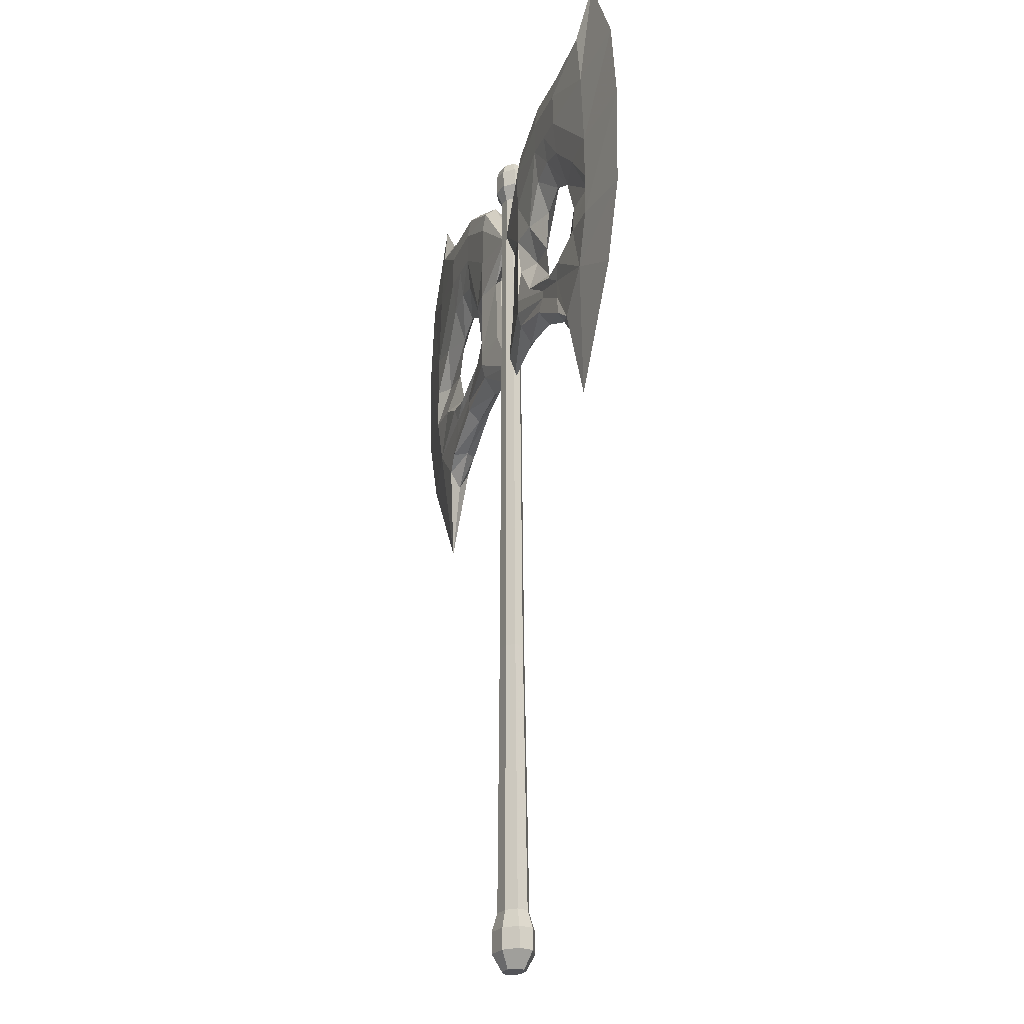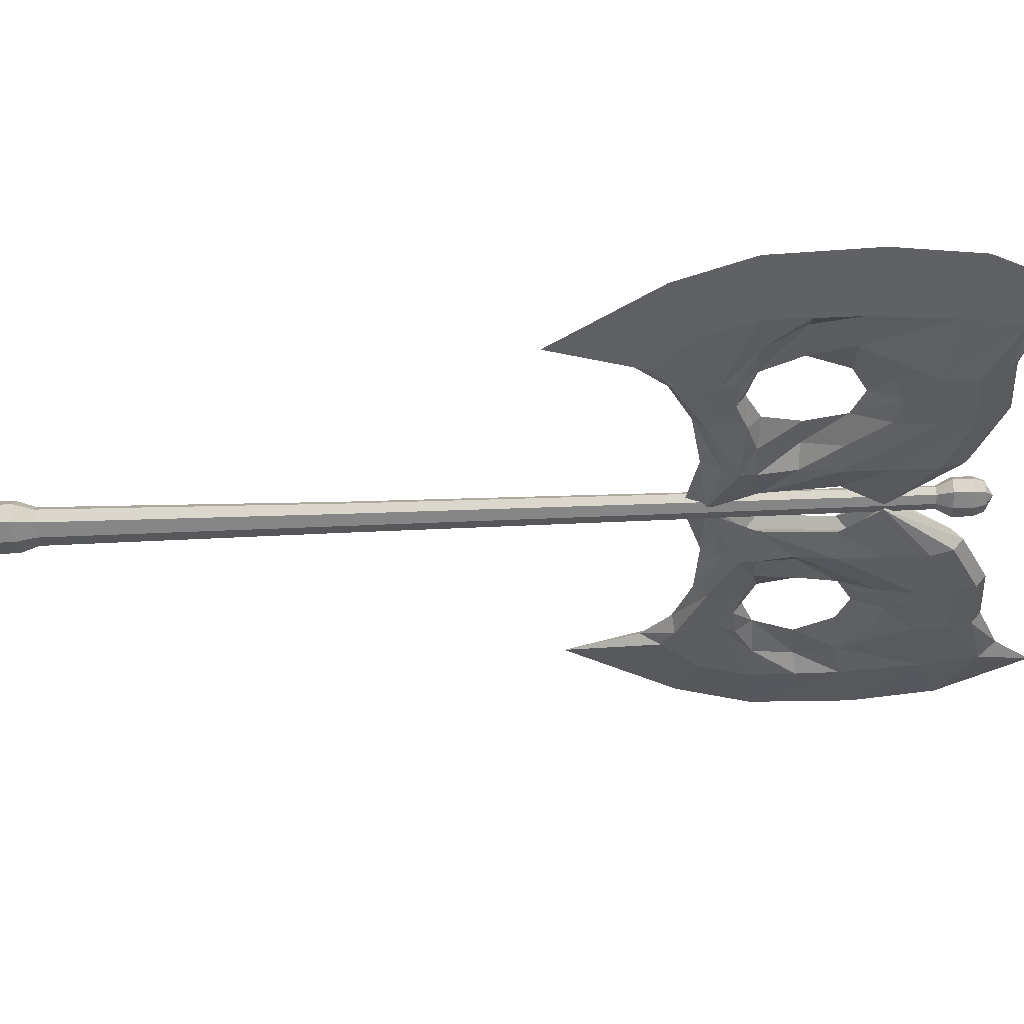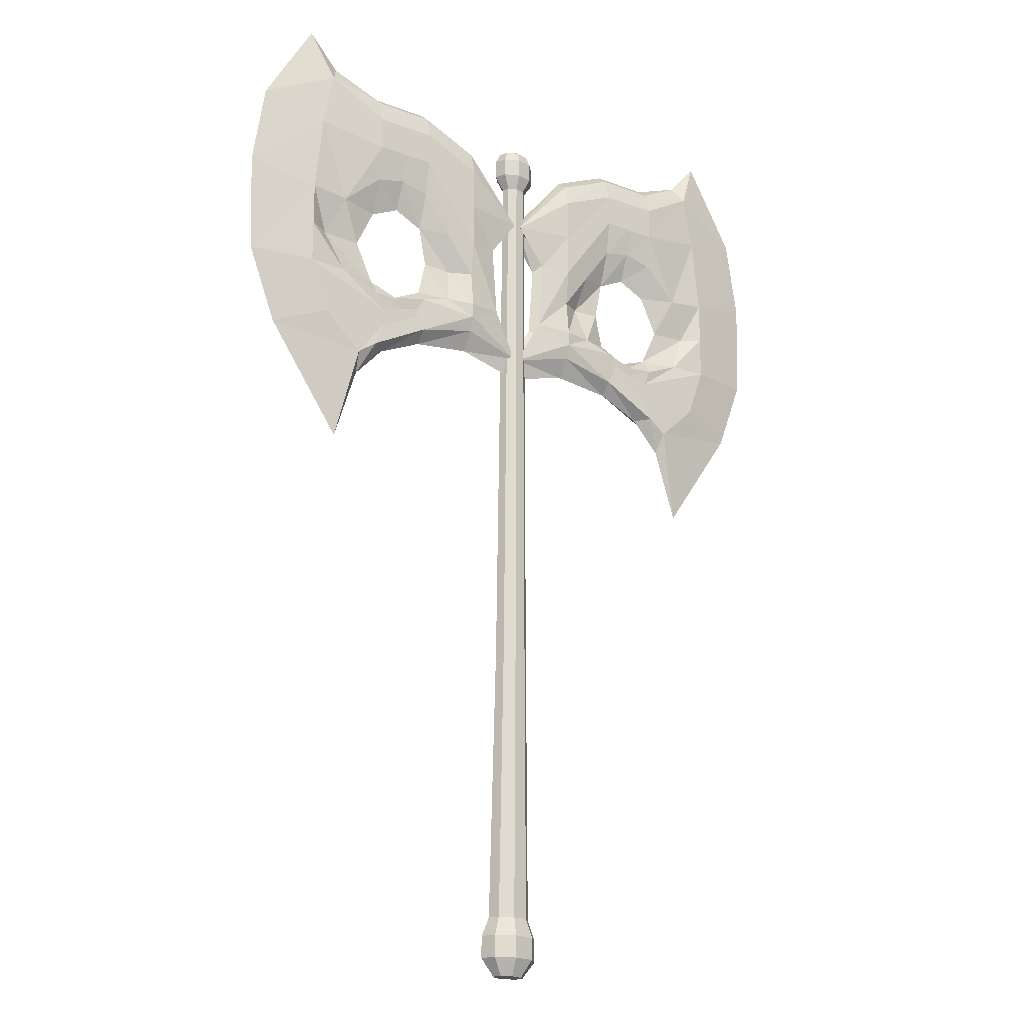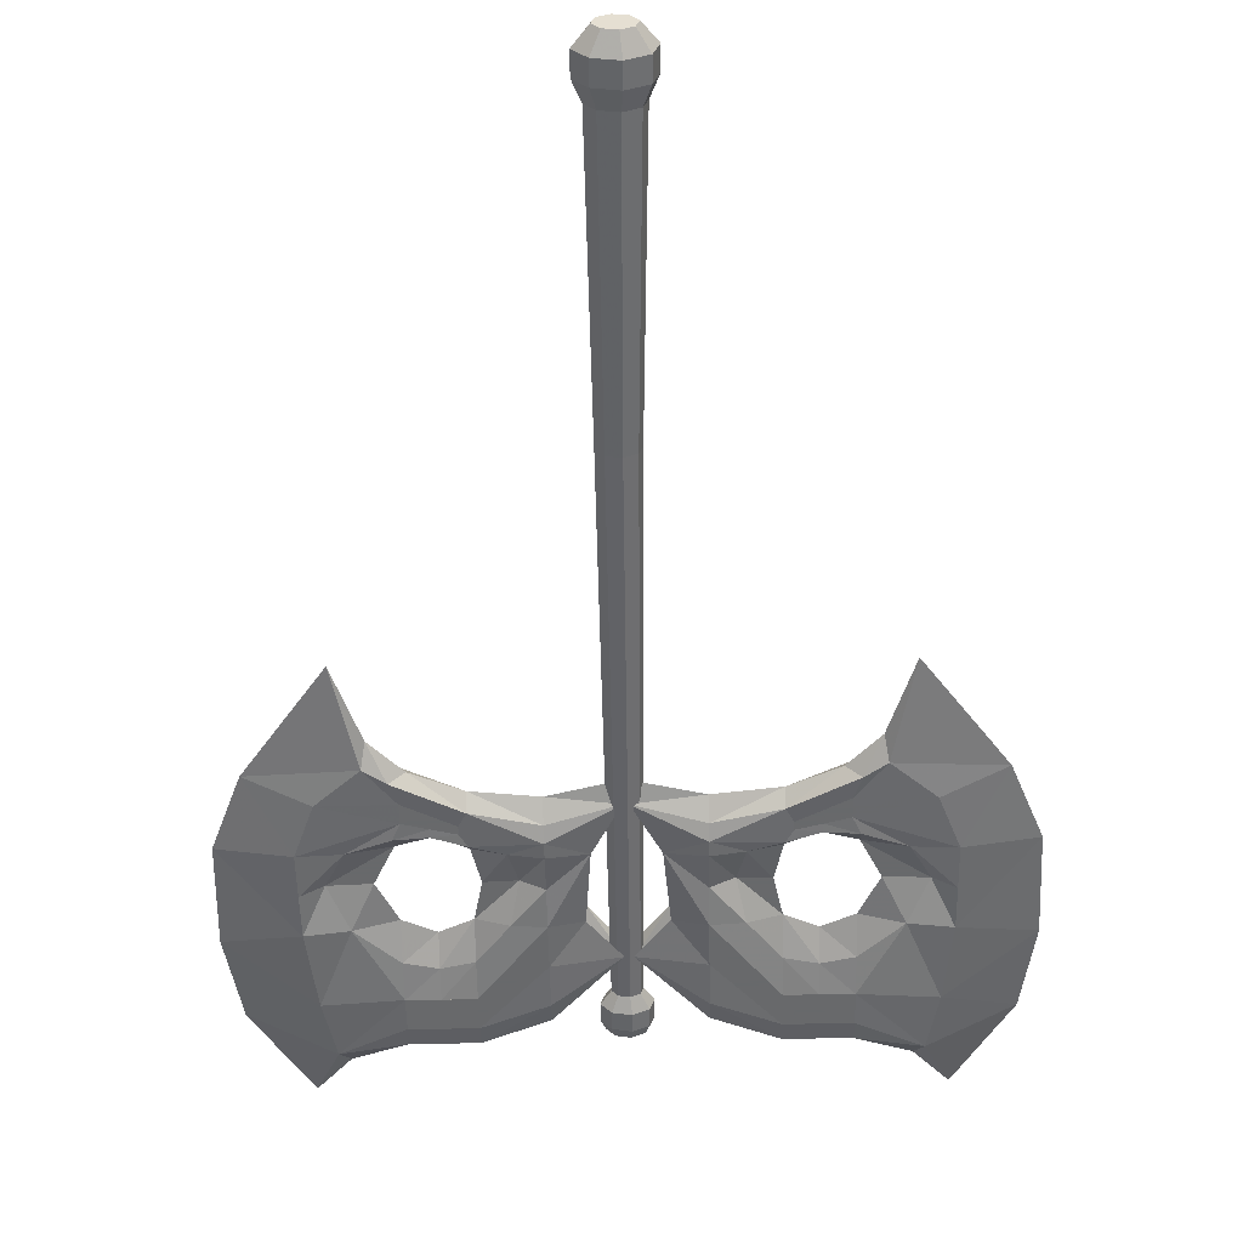
<metadata>
{"format":"obj","ext":"obj","renderer":"f3d","projection":"perspective","resolution":1024,"background":"white","views":[{"elev":-23.0,"azim":71.9,"up":"+Y"},{"elev":-37.2,"azim":93.5,"up":"+Z"},{"elev":-19.1,"azim":144.3,"up":"+Y"},{"elev":-52.6,"azim":1.1,"up":"+Z"}]}
</metadata>
<code>
o Plane.001
v 0.028 -0.4553 -0.02426
v 0.0644 -0.4548 -0.007342
v 0.08122 -0.5026 -0.01537
v 0.03212 -0.5033 -0.03819
v -0.03856 -0.4563 0.008583
v -0.0144 -0.4559 -0.0169
v -0.02509 -0.5041 -0.02826
v -0.05769 -0.5047 0.006118
v 0.07491 -0.4547 0.02234
v 0.09541 -0.5025 0.02468
v -0.02805 -0.4562 0.03827
v -0.0435 -0.5046 0.04617
v -0.01873 1.636 -0.002269
v 0.006603 1.636 -0.006665
v 0.03463 1.636 0.02117
v 0.02019 1.636 0.03639
v 0.05075 -0.4551 0.04782
v -0.005137 1.636 0.04079
v 0.00835 -0.4558 0.05518
v -0.02688 1.635 0.03069
v -0.03316 1.635 0.01295
v 0.02835 1.636 0.00344
v -0.0243 -0.5597 -0.02833
v -0.0569 -0.5603 0.006046
v 0.0962 -0.5582 0.02461
v 0.08201 -0.5583 -0.01544
v -0.04271 -0.5602 0.0461
v 0.005603 -0.5039 0.06899
v 0.006393 -0.5596 0.06892
v 0.06281 -0.5031 0.05906
v -0.02147 -0.604 0.01021
v -0.01373 -0.604 0.03205
v 0.01305 -0.6036 0.04449
v 0.0636 -0.5587 0.05899
v 0.04425 -0.6032 0.03908
v 0.06202 -0.6029 0.02033
v 0.03291 -0.5589 -0.03826
v 0.02028 -0.6034 0.01527
v -0.003692 -0.6037 -0.008541
v 0.02751 -0.6033 -0.01396
v 0.05429 -0.6029 -0.00151
v -0.1594 1.688 0.04376
v -0.4653 1.423 0.01256
v -0.2359 1.416 0.04376
v -0.08082 1.412 -0.01256
v -0.6671 1.439 0.03752
v -0.6671 1.439 -0.01638
v -0.08082 1.412 0.03559
v -0.1594 1.409 -0.03198
v -0.1594 1.409 0.05312
v -0.4653 1.697 0.05312
v -0.4653 1.697 -0.03198
v -0.002922 1.516 -0.01031
v -0.6183 1.784 0.03756
v -0.6183 1.784 -0.01669
v -0.3123 1.423 0.01256
v -0.3888 1.459 0.01256
v -0.1072 1.44 0.01256
v -0.3123 1.197 0.04376
v -0.836 1.22 0.01256
v -0.6766 1.917 0.01256
v -0.4653 1.517 -0.01864
v -0.06641 1.226 0.03559
v -0.6671 1.22 0.03752
v -0.6671 1.22 -0.01638
v -0.06641 1.226 -0.01256
v -0.08843 1.199 0.01256
v -0.3123 1.229 0.01256
v -0.4653 1.517 0.04376
v -0.1594 1.521 0.05312
v -0.1594 1.521 -0.03198
v -0.002922 1.516 0.03543
v -0.6462 1.639 -0.01638
v -0.6462 1.639 0.03752
v -0.1594 1.22 0.05312
v -0.1594 1.22 -0.03198
v -0.1594 1.314 0.0431
v -0.8114 1.691 0.01256
v -0.845 1.479 0.01256
v -0.3888 1.194 0.01256
v -0.4653 1.22 0.01256
v -0.3123 1.517 0.04376
v -0.3888 1.15 -0.01702
v -0.4653 1.611 -0.03198
v -0.4653 1.611 0.05312
v -0.447 1.135 0.03815
v -0.447 1.135 -0.01702
v -0.2359 1.22 -0.01864
v -0.6183 1.086 0.03752
v -0.6183 1.086 -0.01638
v -0.3123 1.517 -0.01864
v -0.1594 1.181 -0.03198
v -0.1594 1.181 0.05312
v -0.3307 1.165 0.03815
v -0.3307 1.165 -0.01702
v -0.4653 1.177 -0.01864
v -0.5662 1.431 -0.01084
v -0.2359 1.22 0.04376
v -0.03349 1.721 -0.01572
v -0.3888 1.611 -0.03198
v -0.1594 1.631 -0.03368
v -0.1594 1.631 0.05362
v -0.3123 1.611 0.05312
v -0.3123 1.611 -0.03198
v -0.006378 1.532 0.01256
v -0.3888 1.15 0.03815
v -0.3888 1.611 0.05312
v -0.3123 1.754 -0.01864
v -0.3123 1.754 0.04376
v -0.4653 1.779 0.01256
v -0.1594 1.713 0.01256
v -0.3123 1.779 0.01256
v -0.3123 1.697 0.05312
v -0.3123 1.697 -0.03198
v -0.3123 1.197 -0.01864
v -0.5956 1.828 0.01256
v -0.1594 1.314 -0.02139
v -0.2359 1.416 -0.01864
v -0.4653 1.754 0.04376
v -0.4653 1.754 -0.01864
v -0.1594 1.688 -0.01864
v -0.7626 1.029 0.01256
v -0.1594 1.143 -0.01864
v -0.4653 1.029 -0.01864
v -0.4653 1.029 0.04376
v -0.1594 1.143 0.04376
v -0.447 1.083 0.03815
v -0.447 1.083 -0.01702
v 0.000705 1.104 -0.002358
v -0.516 0.9937 0.03752
v -0.516 0.9937 -0.01638
v 0.000705 1.104 0.02748
v -0.3123 1.108 -0.01864
v -0.3123 1.108 0.04376
v -0.4297 1.024 0.01256
v -0.1594 1.093 0.01256
v -0.3123 1.076 0.01256
v -0.3307 1.144 0.03815
v -0.3307 1.144 -0.01702
v -0.006378 1.054 0.01256
v -0.5066 0.9426 0.01256
v -0.2918 1.322 0.01256
v -0.5662 1.22 -0.01084
v -0.5682 0.7529 0.01256
v -0.5137 1.322 0.01256
v -0.6671 1.33 0.03752
v -0.5662 1.22 0.03596
v -0.5662 1.431 0.03596
v -0.6671 1.33 -0.01638
v -0.4653 1.177 0.04376
v -0.3888 1.534 0.04376
v -0.3888 1.171 -0.01864
v -0.3888 1.171 0.04376
v -0.3888 1.534 -0.01864
v -0.2153 1.318 0.01256
v -0.6145 1.326 0.01256
v 0.173 1.688 0.04376
v 0.479 1.423 0.01256
v 0.2495 1.416 0.04376
v 0.09448 1.412 -0.01256
v 0.6808 1.439 0.03752
v 0.6808 1.439 -0.01638
v 0.09448 1.412 0.03559
v 0.173 1.409 -0.03198
v 0.173 1.409 0.05312
v 0.479 1.697 0.05312
v 0.479 1.697 -0.03198
v 0.01659 1.516 -0.01031
v 0.632 1.784 0.03756
v 0.632 1.784 -0.01669
v 0.326 1.423 0.01256
v 0.4025 1.459 0.01256
v 0.1208 1.44 0.01256
v 0.326 1.197 0.04376
v 0.8497 1.22 0.01256
v 0.6903 1.917 0.01256
v 0.479 1.517 -0.01864
v 0.08008 1.226 0.03559
v 0.6808 1.22 0.03752
v 0.6808 1.22 -0.01638
v 0.08008 1.226 -0.01256
v 0.1021 1.199 0.01256
v 0.326 1.229 0.01256
v 0.479 1.517 0.04376
v 0.173 1.521 0.05312
v 0.173 1.521 -0.03198
v 0.01659 1.516 0.03543
v 0.6599 1.639 -0.01638
v 0.6599 1.639 0.03752
v 0.173 1.22 0.05312
v 0.173 1.22 -0.03198
v 0.173 1.314 0.0431
v 0.825 1.691 0.01256
v 0.8587 1.479 0.01256
v 0.4025 1.194 0.01256
v 0.479 1.22 0.01256
v 0.326 1.517 0.04376
v 0.4025 1.15 -0.01702
v 0.479 1.611 -0.03198
v 0.479 1.611 0.05312
v 0.4606 1.135 0.03815
v 0.4606 1.135 -0.01702
v 0.2495 1.22 -0.01864
v 0.632 1.086 0.03752
v 0.632 1.086 -0.01638
v 0.326 1.517 -0.01864
v 0.173 1.181 -0.03198
v 0.173 1.181 0.05312
v 0.3443 1.165 0.03815
v 0.3443 1.165 -0.01702
v 0.479 1.177 -0.01864
v 0.5799 1.431 -0.01084
v 0.2495 1.22 0.04376
v 0.4025 1.611 -0.03198
v 0.173 1.631 -0.03368
v 0.173 1.631 0.05362
v 0.326 1.611 0.05312
v 0.326 1.611 -0.03198
v 0.02005 1.532 0.01256
v 0.4025 1.15 0.03815
v 0.4025 1.611 0.05312
v 0.326 1.754 -0.01864
v 0.326 1.754 0.04376
v 0.479 1.779 0.01256
v 0.173 1.713 0.01256
v 0.326 1.779 0.01256
v 0.326 1.697 0.05312
v 0.326 1.697 -0.03198
v 0.326 1.197 -0.01864
v 0.6093 1.828 0.01256
v 0.173 1.314 -0.02139
v 0.2495 1.416 -0.01864
v 0.479 1.754 0.04376
v 0.479 1.754 -0.01864
v 0.173 1.688 -0.01864
v 0.7763 1.029 0.01256
v 0.173 1.143 -0.01864
v 0.479 1.029 -0.01864
v 0.479 1.029 0.04376
v 0.173 1.143 0.04376
v 0.4606 1.083 0.03815
v 0.4606 1.083 -0.01702
v 0.01296 1.104 -0.002358
v 0.5297 0.9937 0.03752
v 0.5297 0.9937 -0.01638
v 0.01296 1.104 0.02748
v 0.326 1.108 -0.01864
v 0.326 1.108 0.04376
v 0.4433 1.024 0.01256
v 0.173 1.093 0.01256
v 0.326 1.076 0.01256
v 0.3443 1.144 0.03815
v 0.3443 1.144 -0.01702
v 0.02005 1.054 0.01256
v 0.5203 0.9426 0.01256
v 0.3055 1.322 0.01256
v 0.5799 1.22 -0.01084
v 0.5819 0.7529 0.01256
v 0.5273 1.322 0.01256
v 0.6808 1.33 0.03752
v 0.5799 1.22 0.03596
v 0.5799 1.431 0.03596
v 0.6808 1.33 -0.01638
v 0.479 1.177 0.04376
v 0.4025 1.534 0.04376
v 0.4025 1.171 -0.01864
v 0.4025 1.171 0.04376
v 0.4025 1.534 -0.01864
v 0.229 1.318 0.01256
v 0.6282 1.326 0.01256
v -0.03286 1.672 -0.01578
v 0.01023 1.673 -0.02326
v 0.0579 1.673 0.0241
v 0.03335 1.673 0.04999
v -0.009744 1.672 0.05747
v -0.04673 1.672 0.04028
v -0.05742 1.672 0.01012
v 0.04722 1.673 -0.006066
v -0.02691 1.747 -0.008811
v 0.009595 1.721 -0.0232
v 0.05727 1.722 0.02416
v 0.03271 1.722 0.05005
v -0.01038 1.721 0.05753
v -0.04736 1.72 0.04034
v -0.05805 1.72 0.01018
v 0.04658 1.722 -0.006007
v -0.03002 1.635 0.02182
v 0.007171 1.748 -0.01473
v 0.04487 1.748 0.02273
v 0.02546 1.748 0.04321
v -0.008625 1.748 0.04912
v -0.03788 1.747 0.03553
v -0.04633 1.747 0.01167
v 0.03642 1.748 -0.001131
v -0.000727 1.769 0.0172
v -0.02648 -0.4561 -0.004157
v 0.05477 0.2565 0.02176
v 0.0173 0.256 -0.01546
v -0.009848 -0.456 0.04673
v 0.006801 -0.4556 -0.02058
v 0.04637 0.2564 -0.001951
v 0.0462 -0.455 -0.0158
v -0.0333 -0.4563 0.02343
v -0.02594 1.635 0.005343
v 0.03547 0.2561 0.04211
v 0.03149 1.636 0.01231
v -0.01656 0.2555 -0.009583
v 0.001607 0.2556 0.04799
v -0.02746 0.2553 0.03448
v 0.06283 -0.4549 0.03508
v 0.007528 1.636 0.03859
v -0.006062 1.636 -0.004467
v -0.01601 1.636 0.03574
v 0.06965 -0.4548 0.0075
v 0.02955 -0.4555 0.0515
v 0.01748 1.636 -0.001613
v 0.02741 1.636 0.02878
v -0.03586 0.2552 0.01077
v 0.000369 0.2558 -0.01252
v 0.04512 0.2563 0.03193
v 0.01854 0.2559 0.04505
v -0.01293 0.2555 0.04123
v -0.03166 0.2552 0.02262
v 0.05057 0.2564 0.009903
v -0.02621 0.2554 0.000593
v 0.03184 0.2562 -0.008706
f 64 146 46 79 60
f 74 54 61 78
f 44 50 70 103 82
f 148 43 69
f 54 51 119
f 92 95 115 88 76
f 57 56 82 151
f 151 82 103 107
f 121 53 101
f 88 115 68
f 117 155 118 49
f 57 43 62 154
f 56 57 154 91
f 88 68 142 155
f 76 88 155 117
f 55 73 78 61
f 152 96 81 80
f 95 83 152 115
f 153 59 68 80
f 89 64 60 122
f 97 47 73 84 62
f 154 62 84 100
f 43 57 151 69
f 155 142 56 118
f 63 67 58 48
f 69 151 107 85
f 91 154 100 104
f 56 44 82
f 115 152 80 68
f 45 49 71 53
f 96 143 81
f 83 87 96 152
f 47 149 65 60 79
f 93 63 75
f 178 246 208
f 43 97 62
f 86 89 130 127
f 106 94 59 153
f 86 106 153 150
f 67 63 132 140
f 89 122 144 130
f 67 66 45 58
f 122 90 131 144
f 87 83 95 139 128
f 42 72 105 111
f 94 106 86 127 138
f 87 90 65 143 96
f 48 58 105 72
f 150 153 80 81
f 74 85 51 54
f 104 100 84 52 114
f 103 70 102 113
f 85 107 103 113 51
f 71 104 114 101
f 53 71 101
f 156 145 43 148
f 208 246 240
f 111 105 53 121
f 55 120 52
f 50 48 72 70
f 108 121 101 114
f 110 112 108 120
f 116 110 120 55
f 59 98 68
f 51 113 109 119
f 54 119 110 116
f 66 92 76
f 113 102 42 109
f 109 42 111 112
f 58 45 53 105
f 119 109 112 110
f 120 108 114 52
f 75 63 48 50 77
f 112 111 121 108
f 155 77 50 44
f 84 73 55 52
f 73 47 79 78
f 118 56 91
f 54 116 61
f 90 87 128 131
f 65 90 122 60
f 46 74 78 79
f 116 55 61
f 130 125 127
f 131 128 124
f 136 123 129 140
f 137 133 123 136
f 252 208 240 248
f 135 124 133 137
f 141 131 124 135
f 127 125 134 138
f 130 141 135 125
f 208 252 209
f 134 137 136 126
f 126 136 140 132
f 125 135 137 134
f 124 128 139 133
f 66 67 140 129
f 131 141 144
f 141 130 144
f 66 76 117 49 45
f 147 150 81
f 70 72 102
f 102 72 42
f 46 148 69 85 74
f 146 156 148 46
f 64 147 156 146
f 147 81 145 156
f 94 93 75 98 59
f 142 155 44 56
f 98 75 77 155
f 68 98 155 142
f 49 118 91 104 71
f 89 86 150 147 64
f 156 149 47 97
f 145 156 97 43
f 81 143 156 145
f 143 65 149 156
f 179 175 194 161 260
f 189 193 176 169
f 159 197 217 185 165
f 262 184 158
f 169 233 166
f 207 191 203 229 210
f 172 265 197 171
f 265 221 217 197
f 235 215 168
f 203 183 229
f 231 164 232 269
f 172 268 177 158
f 171 206 268 172
f 203 269 256 183
f 191 231 269 203
f 170 176 193 188
f 266 195 196 211
f 210 229 266 198
f 267 195 183 174
f 204 236 175 179
f 212 177 199 188 162
f 268 214 199 177
f 158 184 265 172
f 269 232 171 256
f 178 163 173 182
f 184 200 221 265
f 206 218 214 268
f 171 197 159
f 229 183 195 266
f 160 168 186 164
f 211 196 257
f 198 266 211 202
f 162 194 175 180 263
f 208 190 178
f 92 66 129
f 158 177 212
f 201 241 244 204
f 220 267 174 209
f 201 264 267 220
f 182 254 246 178
f 204 244 258 236
f 182 173 160 181
f 236 258 245 205
f 202 242 253 210 198
f 157 225 219 187
f 209 252 241 201 220
f 202 211 257 180 205
f 163 187 219 173
f 264 196 195 267
f 189 169 166 200
f 218 228 167 199 214
f 217 227 216 185
f 200 166 227 217 221
f 186 215 228 218
f 168 215 186
f 270 262 158 259
f 133 139 92 123
f 225 235 168 219
f 170 167 234
f 165 185 187 163
f 222 228 215 235
f 224 234 222 226
f 230 170 234 224
f 174 183 213
f 166 233 223 227
f 63 93 132
f 169 230 224 233
f 181 191 207
f 227 223 157 216
f 223 226 225 157
f 173 219 168 160
f 233 224 226 223
f 234 167 228 222
f 190 192 165 163 178
f 226 222 235 225
f 269 159 165 192
f 199 167 170 188
f 188 193 194 162
f 232 206 171
f 169 176 230
f 205 245 242 202
f 180 175 236 205
f 161 194 193 189
f 230 176 170
f 244 241 239
f 245 238 242
f 250 254 243 237
f 251 250 237 247
f 123 92 129
f 249 251 247 238
f 255 249 238 245
f 241 252 248 239
f 244 239 249 255
f 95 92 139
f 93 126 132
f 248 240 250 251
f 240 246 254 250
f 239 248 251 249
f 238 247 253 242
f 181 243 254 182
f 245 258 255
f 255 258 244
f 138 134 126 93
f 181 160 164 231 191
f 93 94 138
f 261 196 264
f 185 216 187
f 216 157 187
f 161 189 200 184 262
f 260 161 262 270
f 179 260 270 261
f 261 270 259 196
f 209 174 213 190 208
f 256 171 159 269
f 213 269 192 190
f 183 256 269 213
f 164 186 218 206 232
f 204 179 261 264 201
f 270 212 162 263
f 259 158 212 270
f 196 259 270 257
f 257 270 263 180
f 210 253 207
f 237 243 207
f 247 237 207 253
f 207 243 181
f 295 292 291 290
f 279 293 292 295
f 288 279 295 294
f 294 295 290 289
f 1 302 2 3 4
f 5 296 6 7 8
f 2 314 9 10 3
f 11 303 5 8 12
f 319 307 13 312
f 320 305 17 310
f 321 308 19 315
f 322 309 11 299
f 323 318 5 303
f 324 297 9 314
f 325 307 6 296
f 326 298 14 316
f 8 7 23 24
f 3 10 25 26
f 12 8 24 27
f 28 12 27 29
f 6 300 1 4 7
f 9 310 17 30 10
f 17 315 19 28 30
f 19 299 11 12 28
f 27 24 31 32
f 29 27 32 33
f 34 29 33 35
f 25 34 35 36
f 4 3 26 37
f 7 4 37 23
f 10 30 34 25
f 30 28 29 34
f 38 35 33 32
f 39 38 32 31
f 40 41 38 39
f 41 36 35 38
f 26 25 36 41
f 24 23 39 31
f 37 26 41 40
f 23 37 40 39
f 15 306 22 278 273
f 18 311 16 274 275
f 22 316 14 272 278
f 14 312 13 271 272
f 276 275 283 284
f 275 274 282 283
f 271 277 285 99
f 278 272 280 286
f 21 287 20 276 277
f 20 313 18 275 276
f 13 304 21 277 271
f 16 317 15 273 274
f 286 280 288 294
f 280 99 279 288
f 281 286 294 289
f 282 281 289 290
f 277 276 284 285
f 274 273 281 282
f 273 278 286 281
f 272 271 99 280
f 99 285 293 279
f 283 282 290 291
f 284 283 291 292
f 285 284 292 293
f 298 319 312 14
f 1 300 319 298
f 300 6 307 319
f 297 320 310 9
f 15 317 320 297
f 317 16 305 320
f 305 321 315 17
f 16 311 321 305
f 311 18 308 321
f 308 322 299 19
f 18 313 322 308
f 313 20 309 322
f 309 323 303 11
f 20 287 323 309
f 287 21 318 323
f 301 324 314 2
f 22 306 324 301
f 306 15 297 324
f 318 325 296 5
f 21 304 325 318
f 304 13 307 325
f 301 326 316 22
f 2 302 326 301
f 302 1 298 326

</code>
